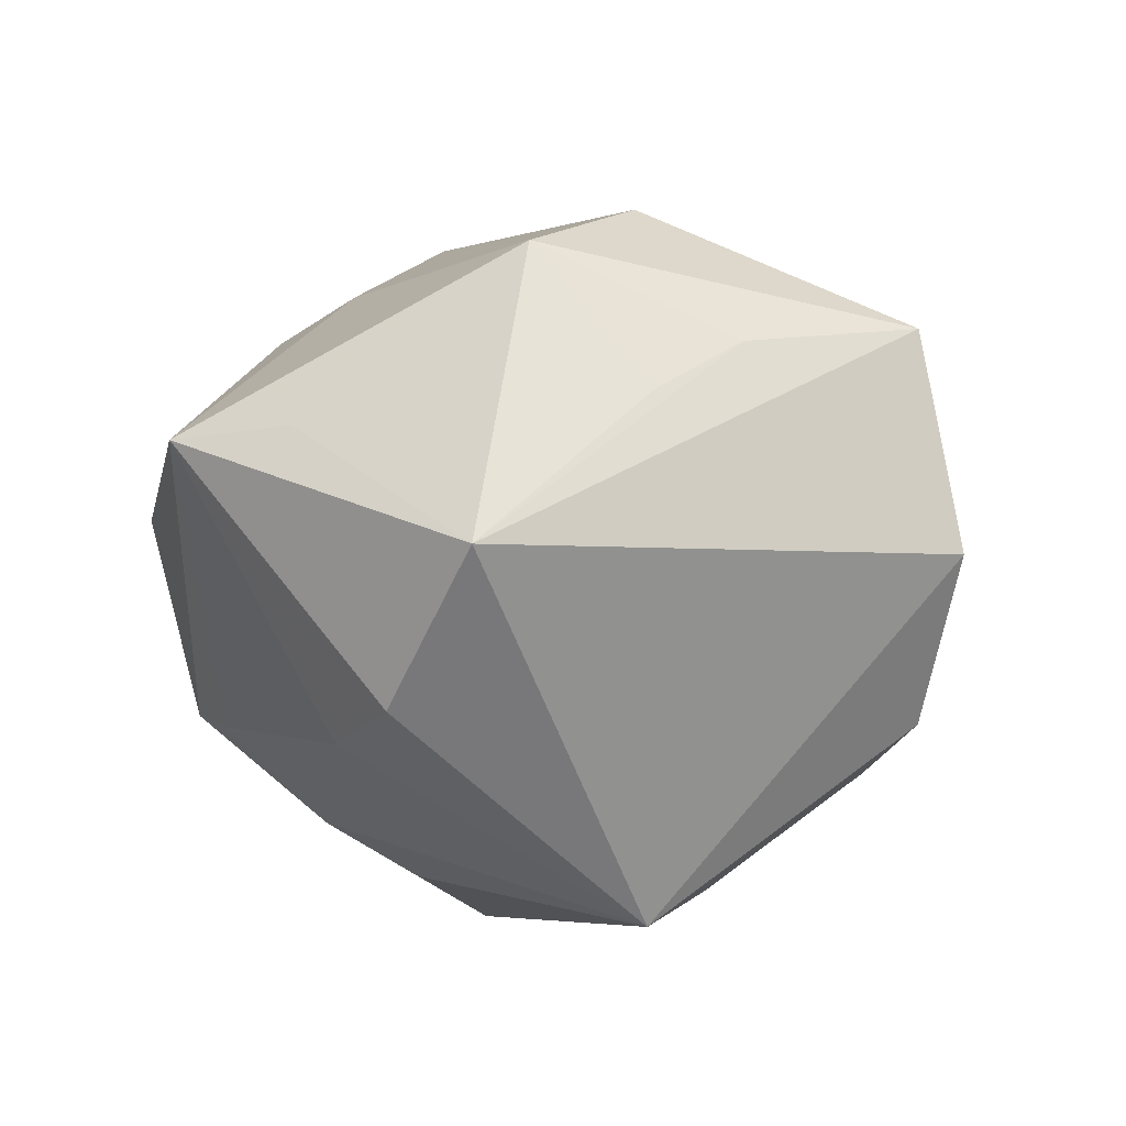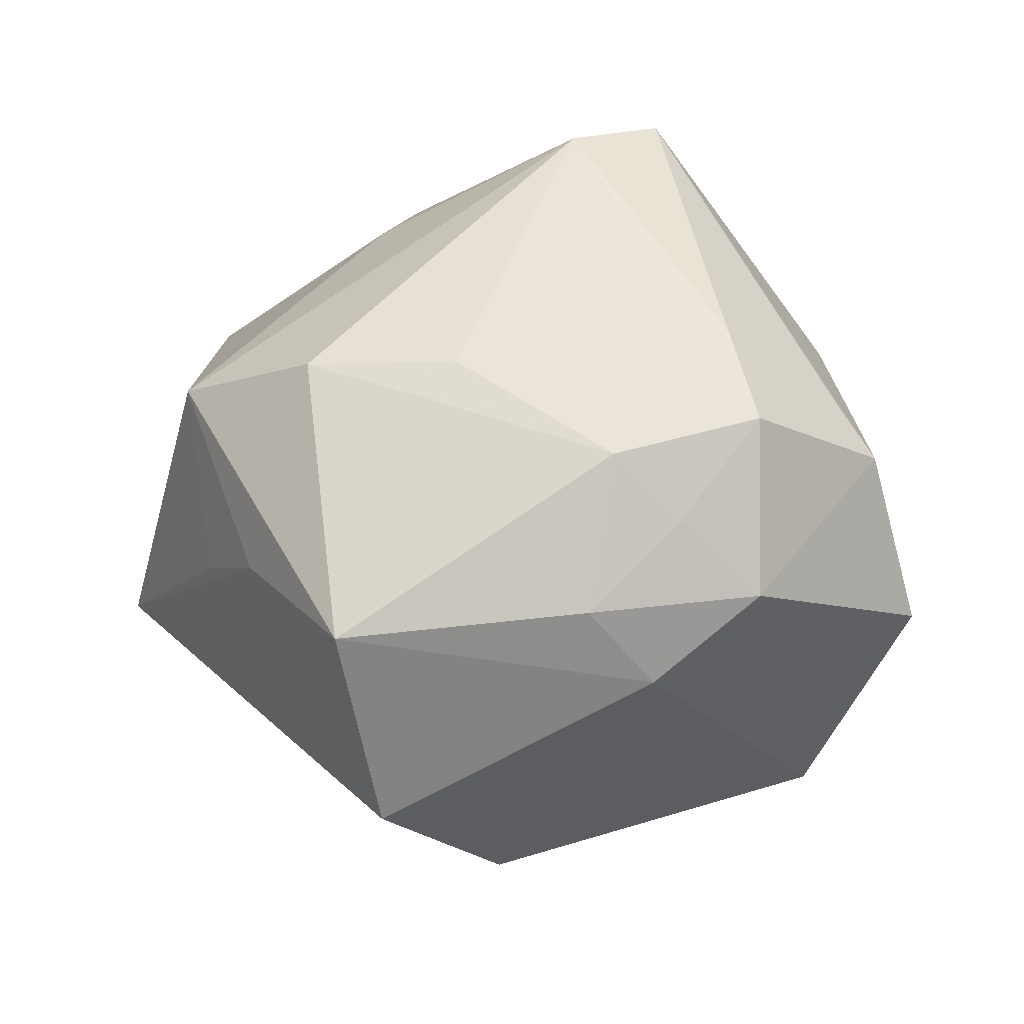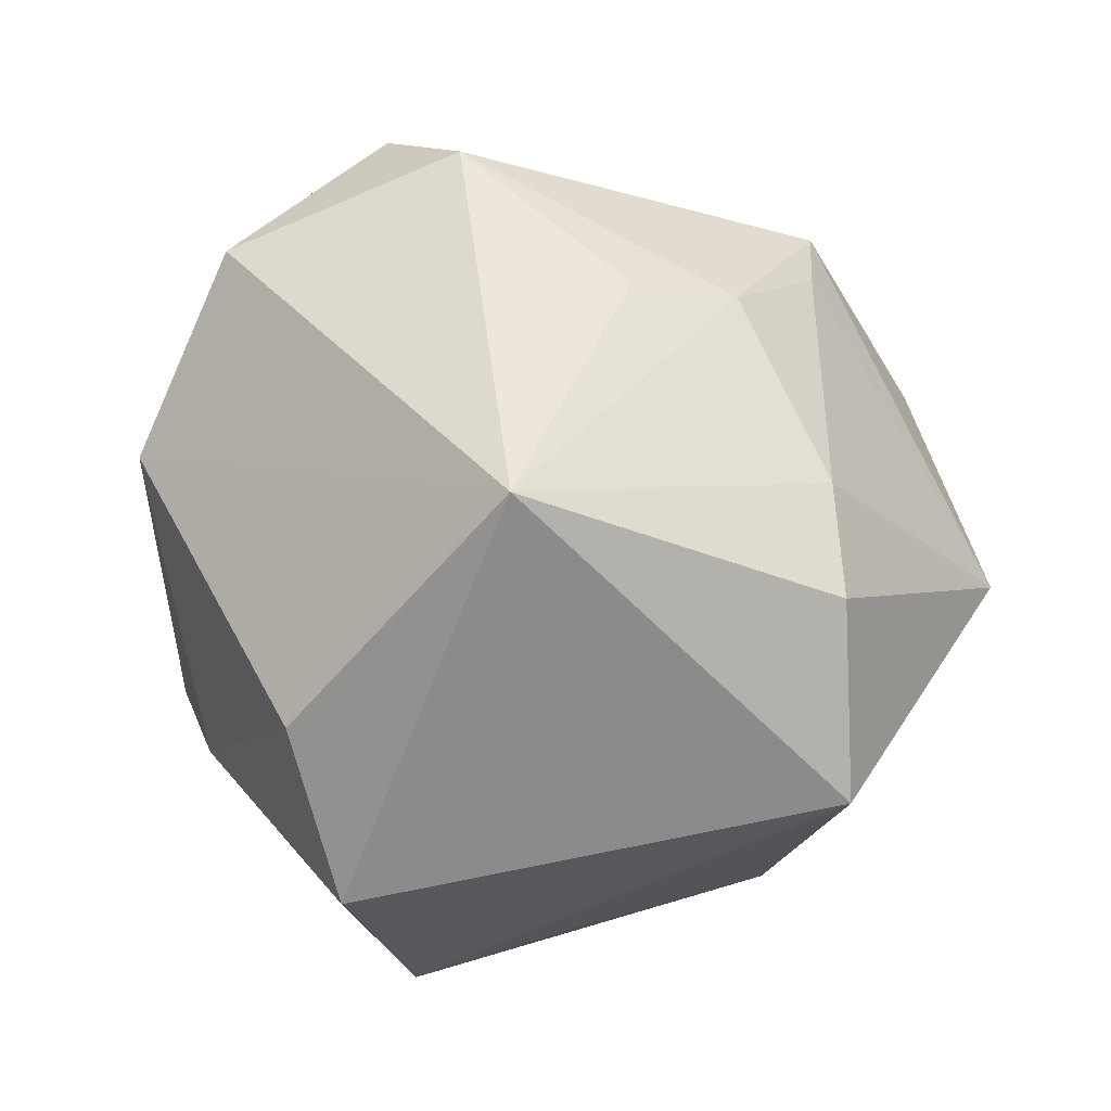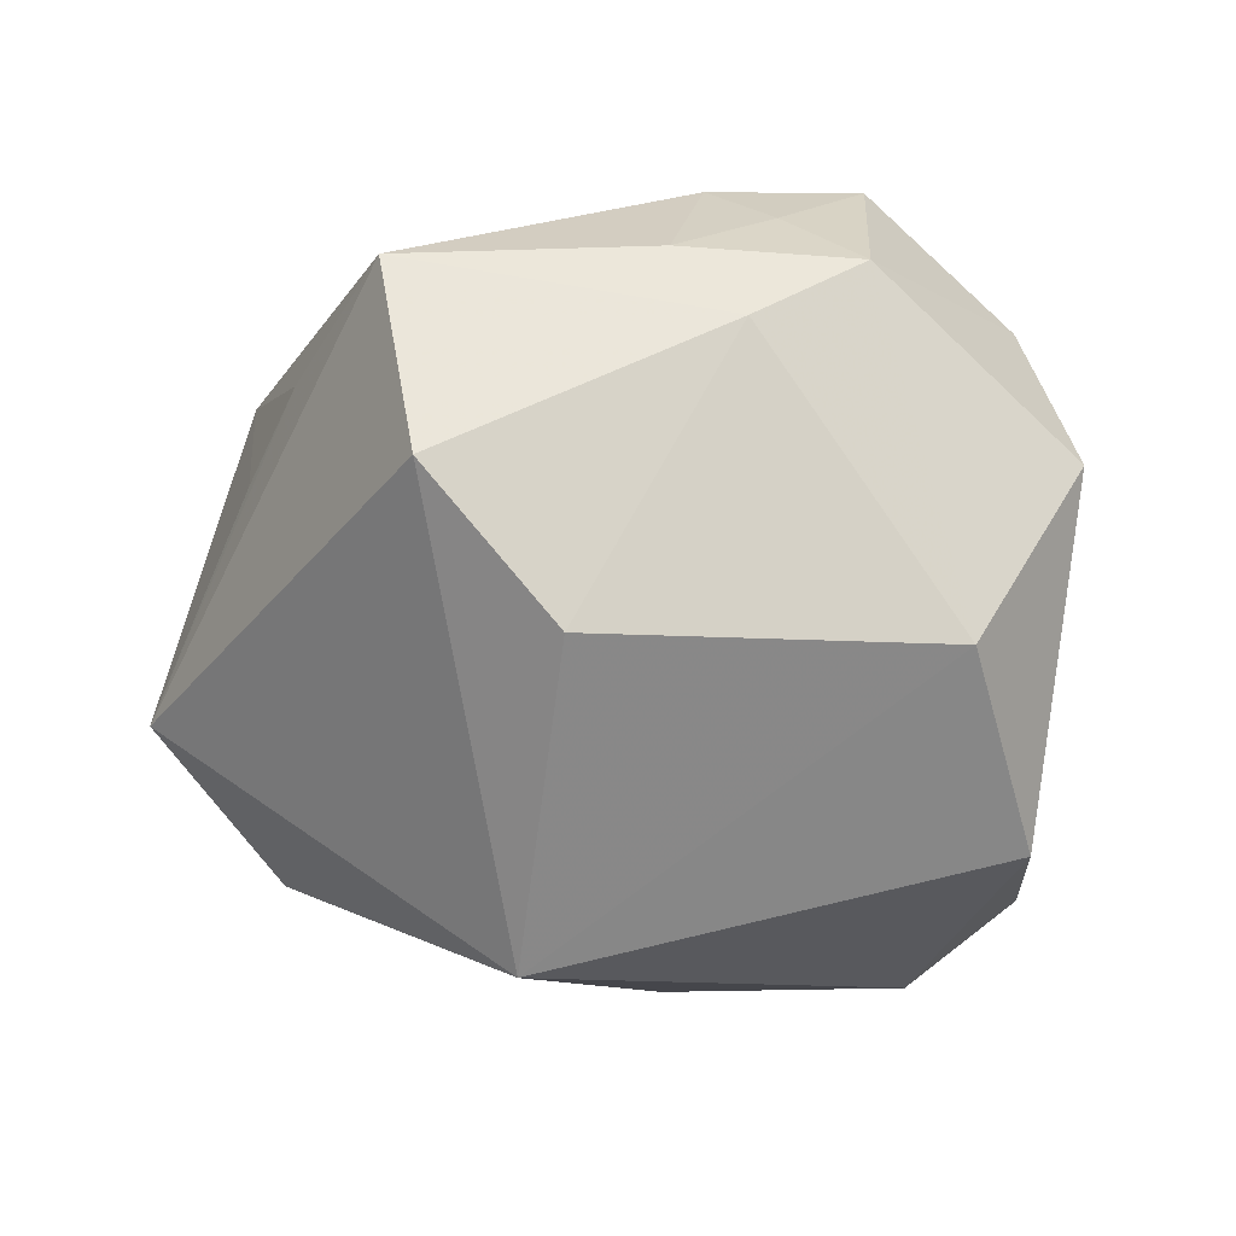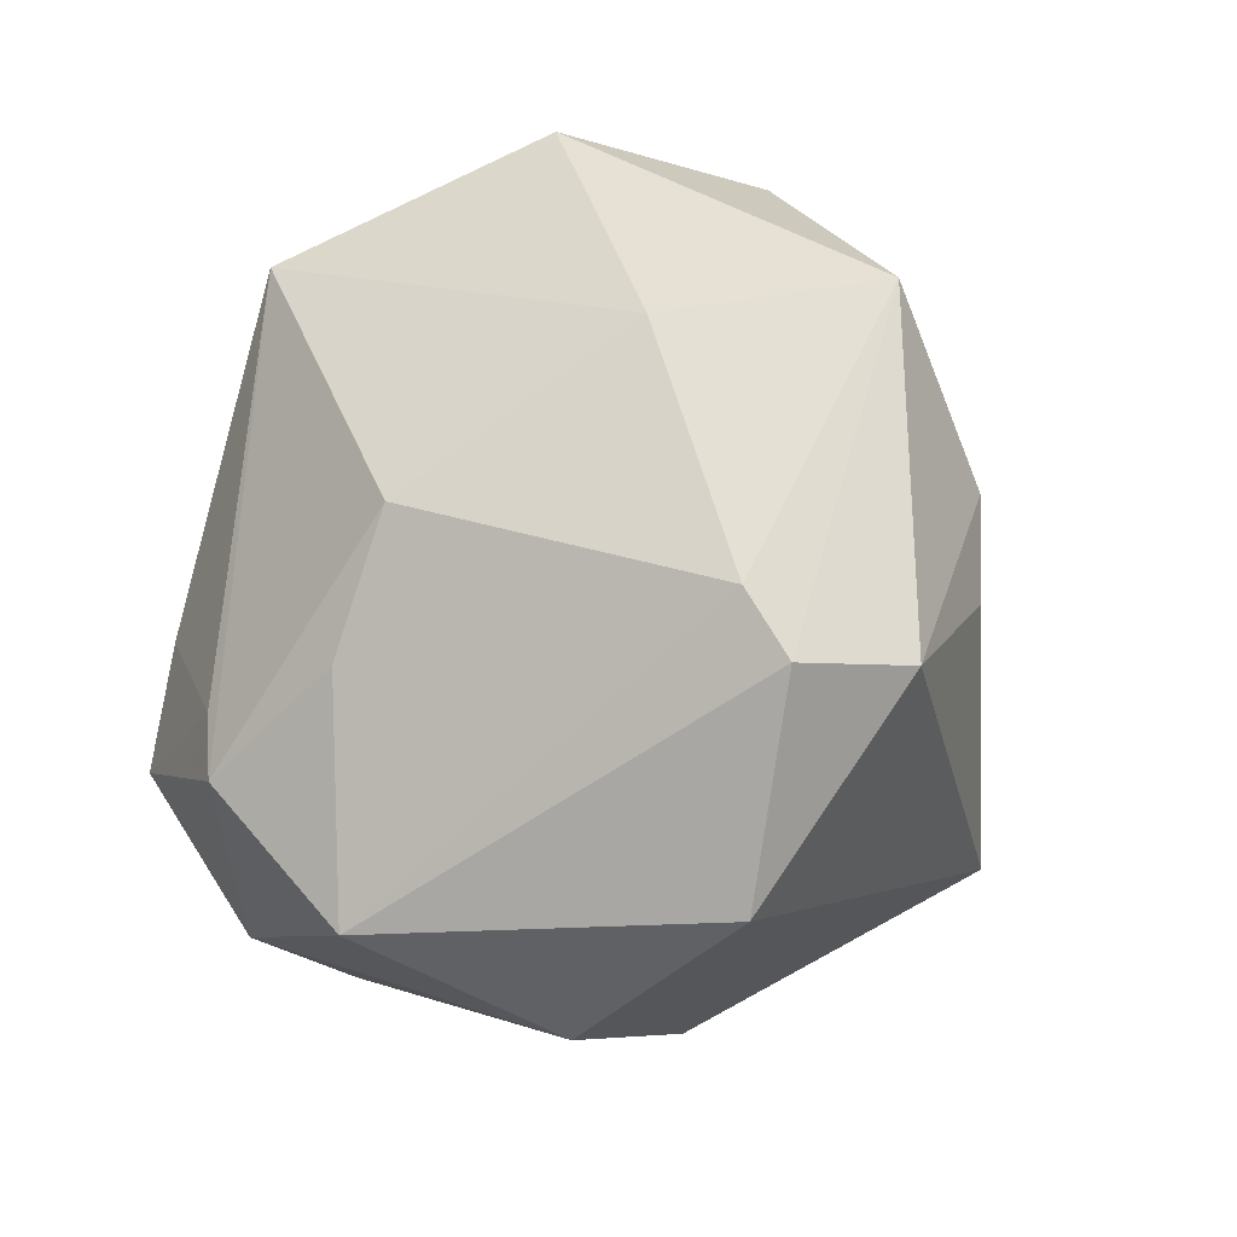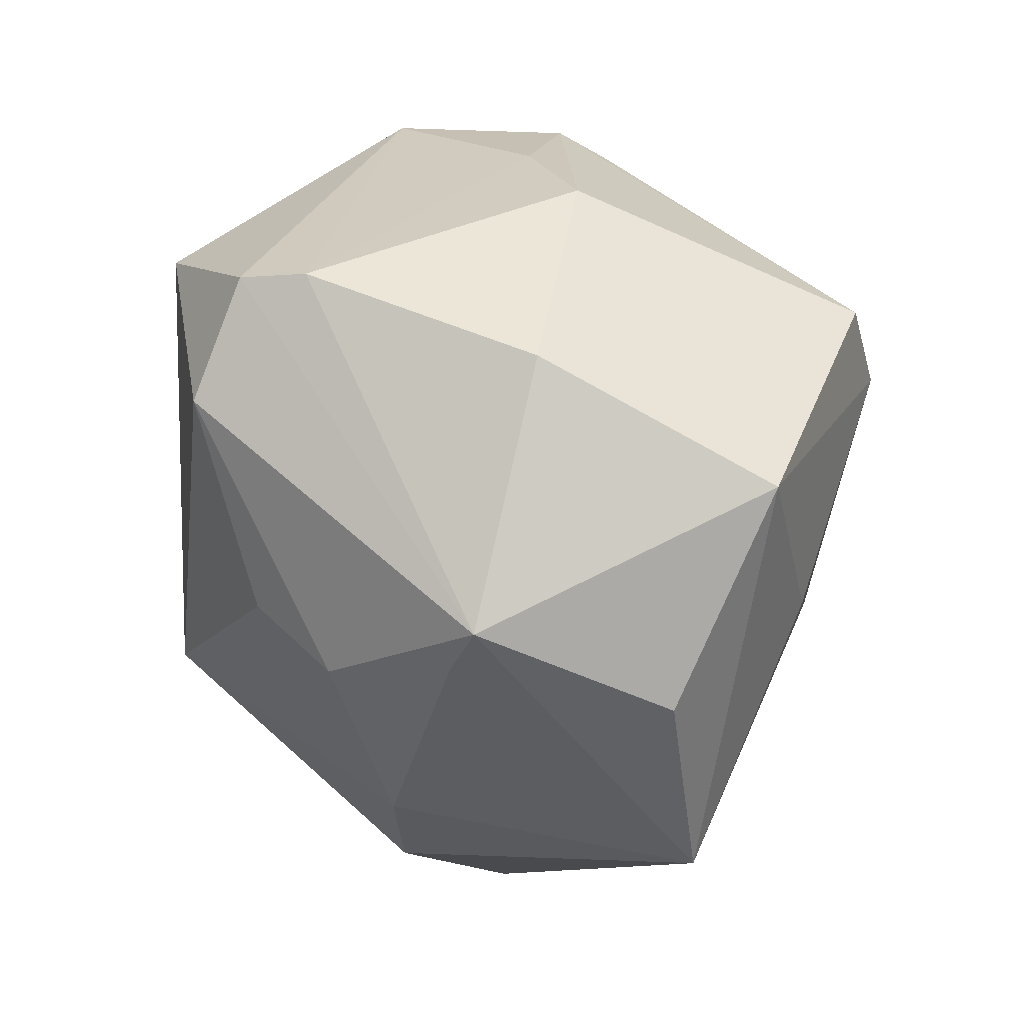
<metadata>
{"format":"obj","ext":"obj","renderer":"f3d","projection":"perspective","resolution":1024,"background":"white","views":[{"elev":-16.9,"azim":-31.0,"up":"+Z"},{"elev":37.8,"azim":44.1,"up":"+Z"},{"elev":-26.0,"azim":-176.6,"up":"+Y"},{"elev":-27.1,"azim":48.7,"up":"+Z"},{"elev":59.6,"azim":117.7,"up":"+Y"},{"elev":60.2,"azim":-109.5,"up":"+Y"}]}
</metadata>
<code>
v -0.02562 0.03217 0.0182
v -0.04611 -0.003861 0.003775
v -0.02992 -0.03276 -0.01143
v -0.003968 -0.03668 0.01109
v 0.03427 -0.01843 0.007685
v -0.03868 -0.0144 0.003348
v -0.02839 0.02103 -0.01632
v 0.01802 -0.04002 -0.006724
v 0.01045 0.03637 -0.01779
v -0.02203 -0.02875 0.01999
v 0.0219 -0.0274 -0.01978
v -0.03856 0.01838 0.003237
v -0.02835 0.01082 0.02188
v -0.0298 -0.01712 -0.02287
v 0.0356 0.01338 0.01857
v -0.01074 0.01222 -0.0313
v 0.03881 -0.008396 0.01528
v 0.01321 -0.04071 0.01444
v -0.02068 0.01306 -0.02674
v 0.01431 0.03182 0.01239
v 0.03169 -0.001196 0.02915
v 0.02886 -0.02216 0.01561
v -0.0001421 -0.01361 -0.03912
v 0.005597 0.0274 -0.03173
v -0.005495 0.02535 0.03589
v -0.007645 0.01449 0.03815
v 0.02592 0.02401 0.01127
v 0.02853 0.01917 -0.02816
v 0.02405 -0.01363 0.02755
v 0.03031 0.01398 0.02183
v 0.03103 -0.01149 0.02214
v -0.007752 -0.02431 0.02804
v -0.02903 -0.005436 -0.02342
v 0.004605 -0.01552 0.02992
v 0.03812 0.00277 -0.01701
v -0.01265 -0.03511 0.005254
v -0.007719 0.03868 1.608e-05
v -0.02859 0.02741 -0.01382
v -0.0245 0.001968 0.02468
v 0.02205 0.005389 0.0315
v 0.04254 0.01309 0.001884
v 0.01374 0.03418 -0.02382
f 42 41 28
f 11 23 35
f 23 28 35
f 35 28 41
f 15 20 25
f 27 15 41
f 20 15 27
f 10 18 32
f 33 23 14
f 23 3 14
f 4 18 10
f 4 3 18
f 2 14 3
f 33 14 2
f 2 12 38
f 24 38 42
f 42 28 24
f 24 28 23
f 16 24 23
f 19 23 33
f 19 16 23
f 38 24 19
f 24 16 19
f 11 35 5
f 25 20 37
f 10 3 36
f 36 4 10
f 3 4 36
f 10 32 26
f 6 3 10
f 10 2 6
f 6 2 3
f 7 19 33
f 38 19 7
f 33 2 7
f 7 2 38
f 17 35 41
f 17 5 35
f 41 15 17
f 15 21 17
f 11 5 8
f 8 5 18
f 18 3 8
f 8 23 11
f 8 3 23
f 9 37 20
f 20 27 9
f 42 38 9
f 38 37 9
f 9 41 42
f 9 27 41
f 1 37 38
f 38 12 1
f 25 37 1
f 1 26 25
f 13 26 1
f 12 2 1
f 1 2 13
f 30 15 25
f 30 21 15
f 29 32 18
f 10 26 39
f 39 26 13
f 39 2 10
f 13 2 39
f 25 26 40
f 40 26 21
f 40 30 25
f 21 30 40
f 31 17 21
f 21 29 31
f 21 26 34
f 34 29 21
f 34 26 32
f 32 29 34
f 22 29 18
f 22 31 29
f 17 31 22
f 18 5 22
f 5 17 22

</code>
